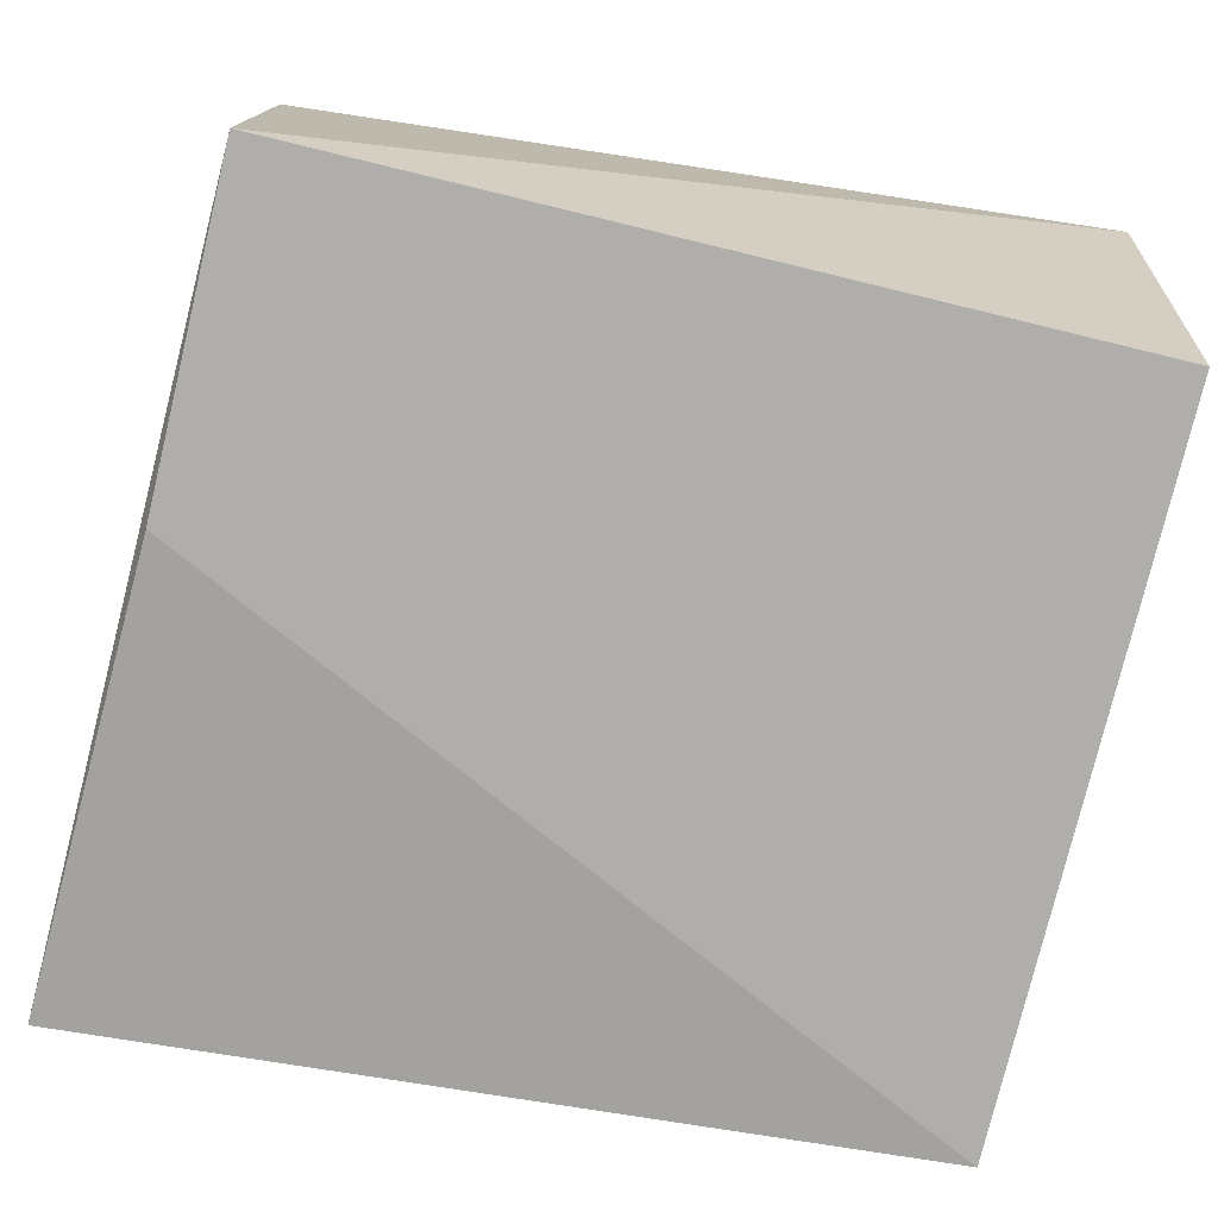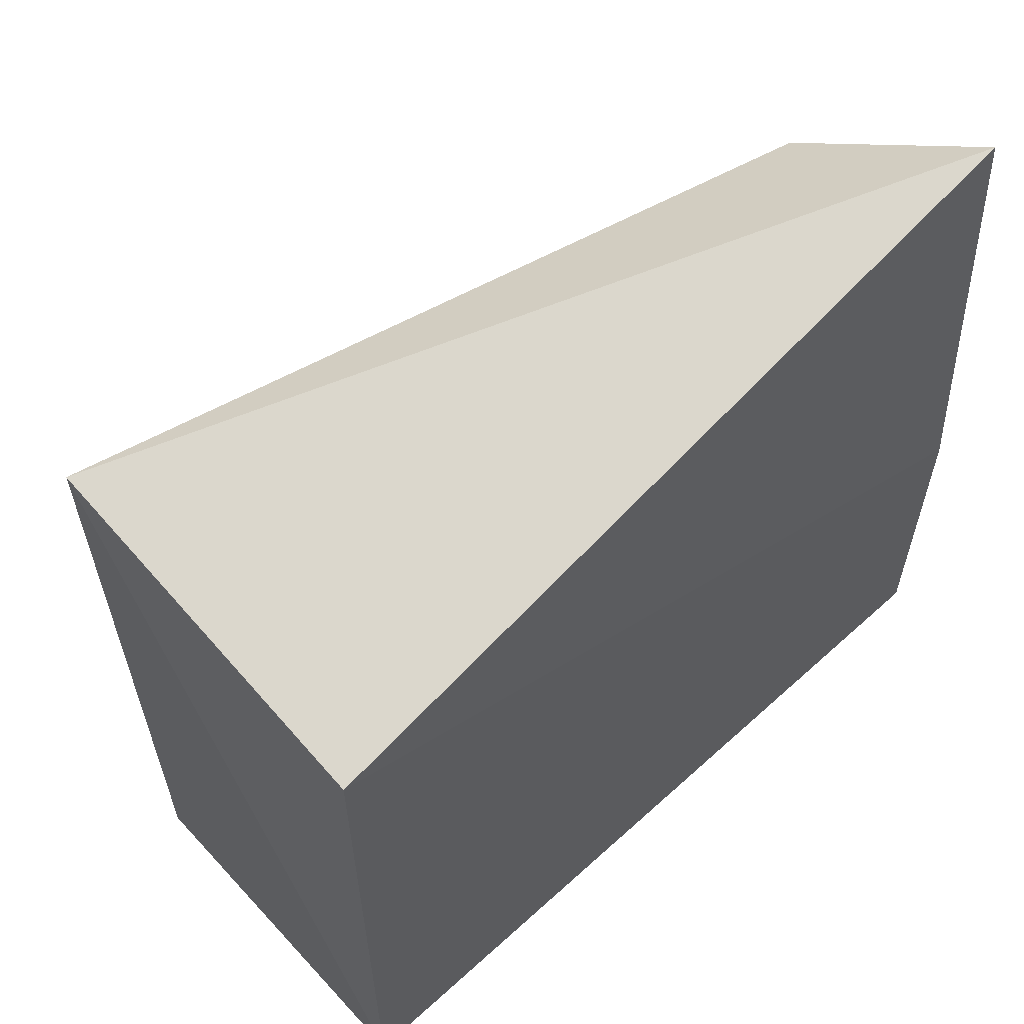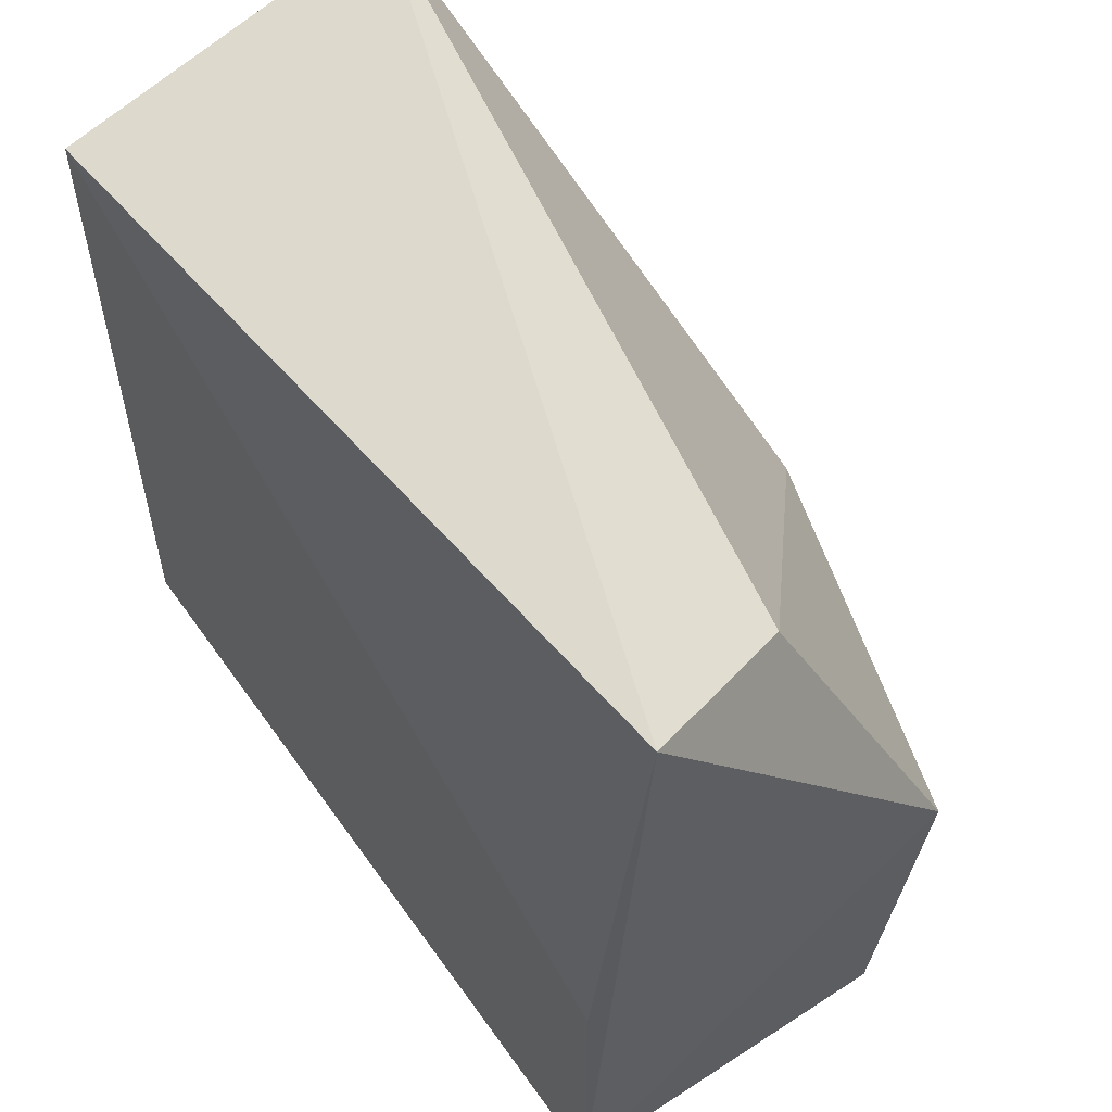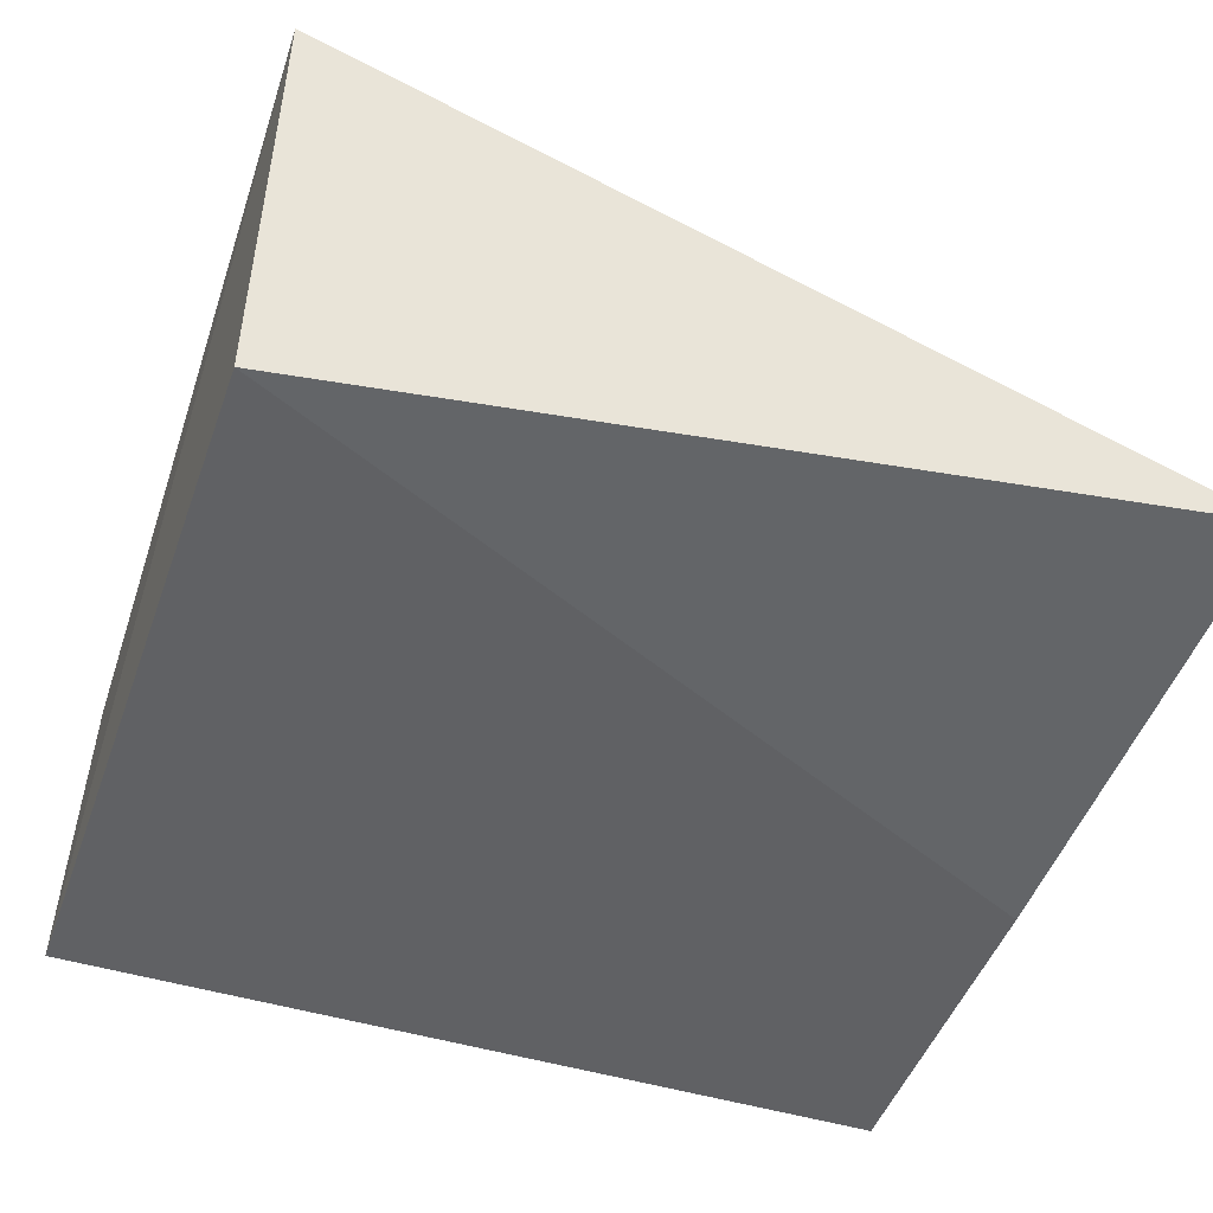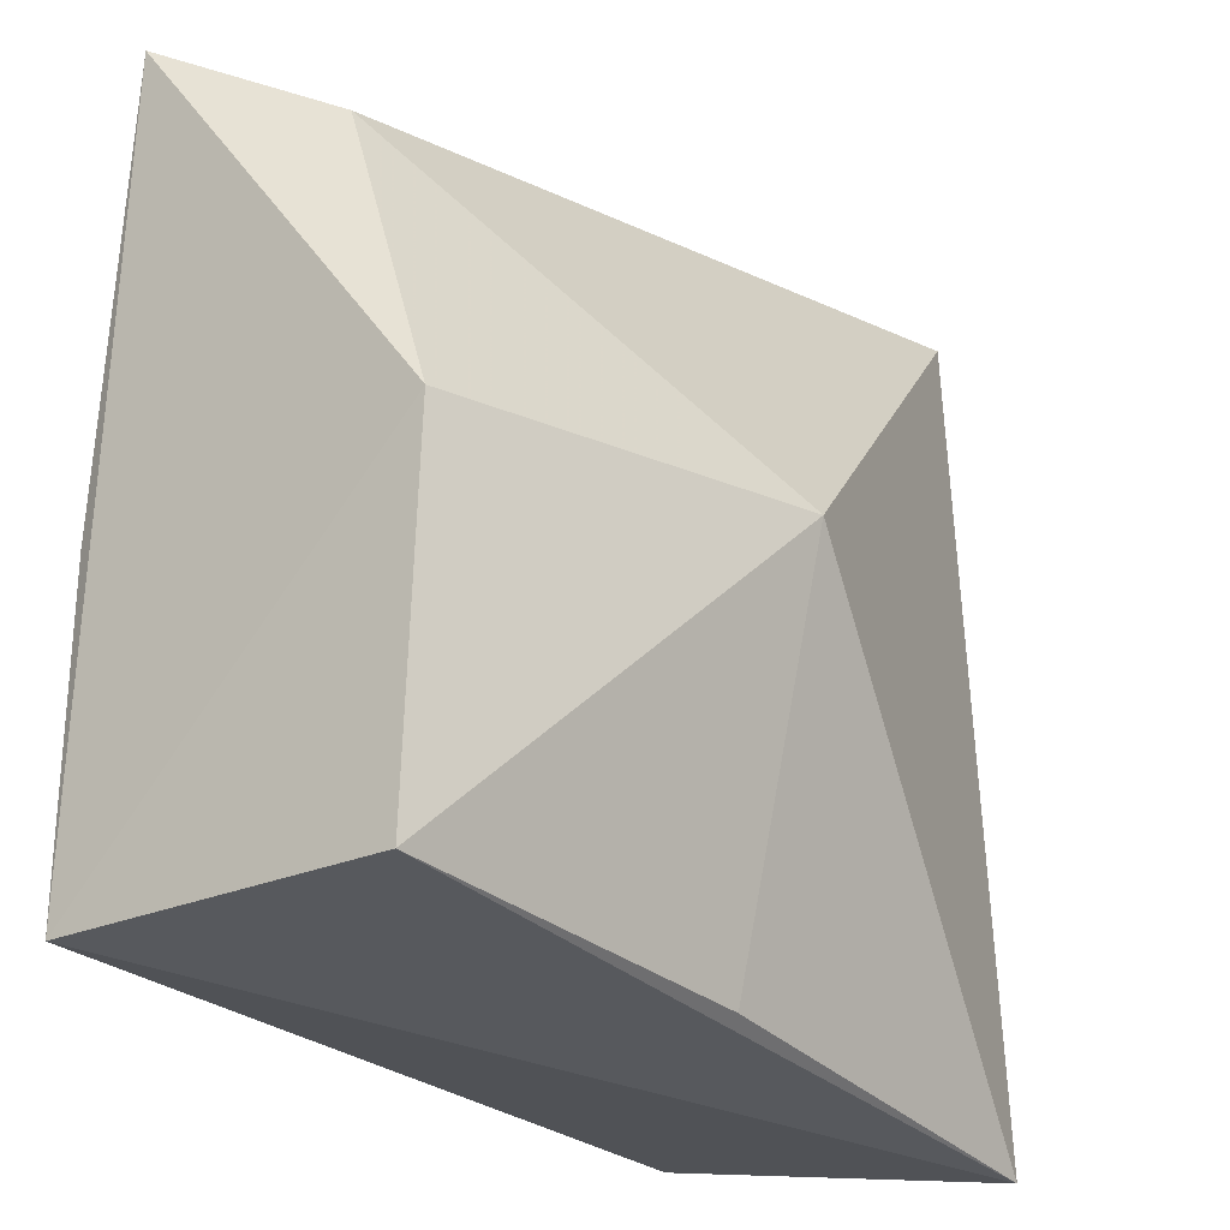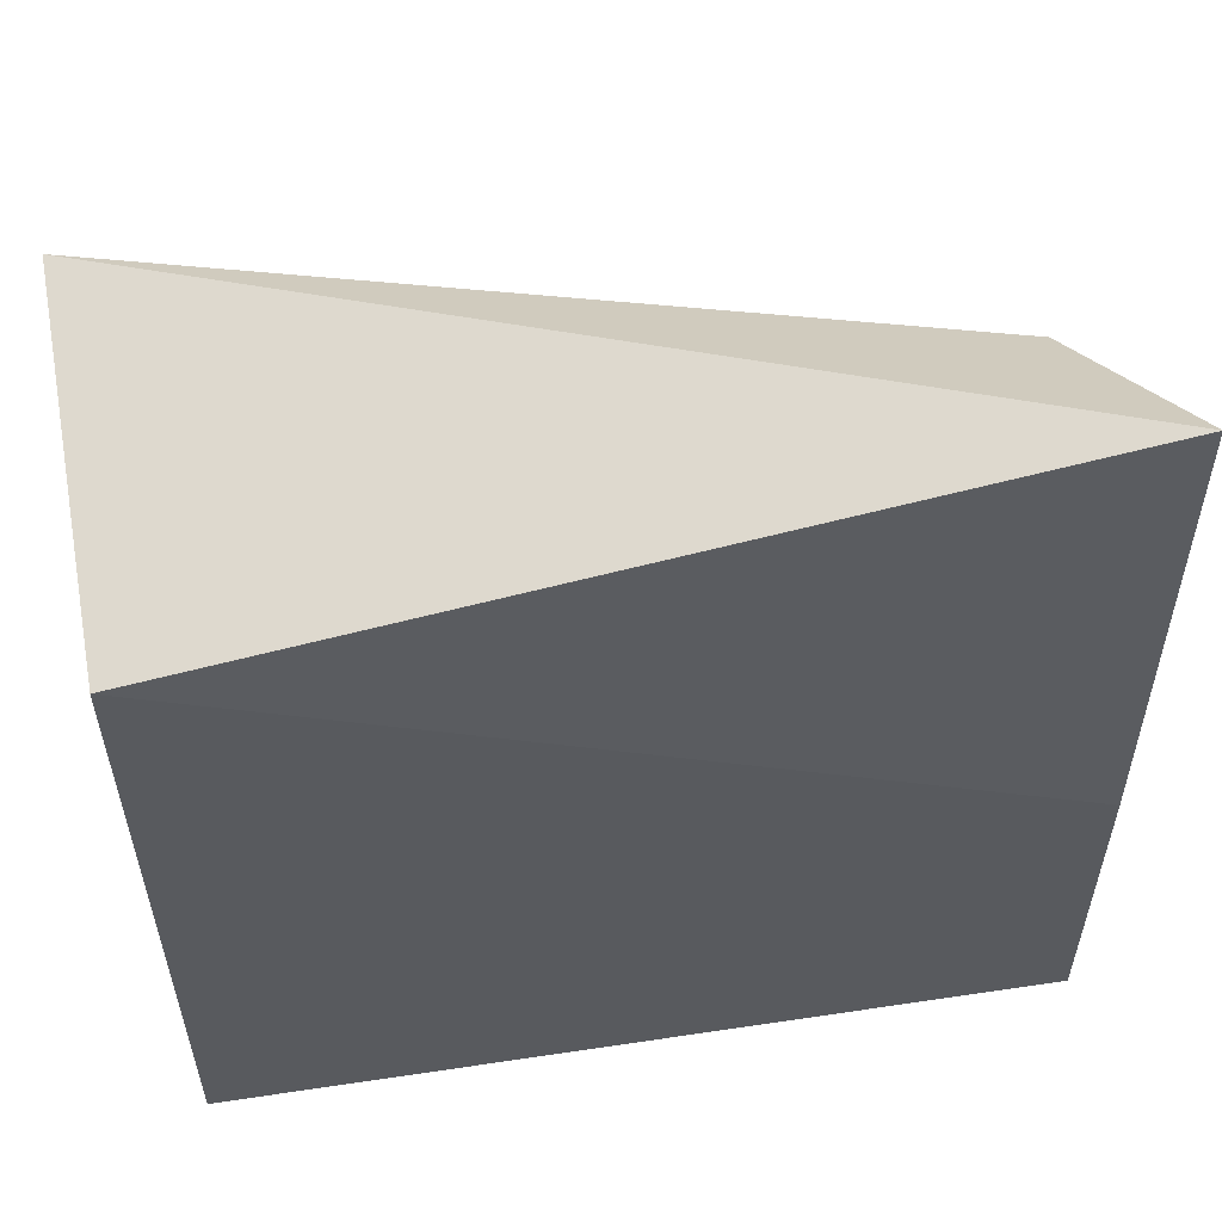
<metadata>
{"format":"obj","ext":"obj","renderer":"f3d","projection":"perspective","resolution":1024,"background":"white","views":[{"elev":-77.6,"azim":166.4,"up":"+Y"},{"elev":60.8,"azim":-42.8,"up":"+Z"},{"elev":56.9,"azim":55.2,"up":"+Z"},{"elev":-46.9,"azim":-19.1,"up":"+Y"},{"elev":-26.1,"azim":126.2,"up":"+Z"},{"elev":56.6,"azim":-8.9,"up":"+Z"}]}
</metadata>
<code>
v 0.2707 0.1608 0.1608
v 0.2652 0.1469 -0.093
v 0.2714 0.2662 0.01729
v 0.006246 0.2562 0.1599
v 0.007576 0.1469 0.1343
v 0.01274 0.2699 -0.117
v 0.2474 0.2166 0.1306
v 0.2652 0.1469 0.01306
v 0.2658 0.2573 -0.095
v 0.1534 0.3012 0.02246
v 0.007576 0.1469 -0.093
v 0.1461 0.2671 -0.1028
f 1 2 3
f 5 1 4
f 7 1 3
f 7 4 1
f 8 5 2
f 8 2 1
f 8 1 5
f 9 3 2
f 9 2 6
f 10 6 4
f 10 3 9
f 10 7 3
f 10 4 7
f 11 5 4
f 11 4 6
f 11 6 2
f 11 2 5
f 12 10 9
f 12 9 6
f 12 6 10

</code>
